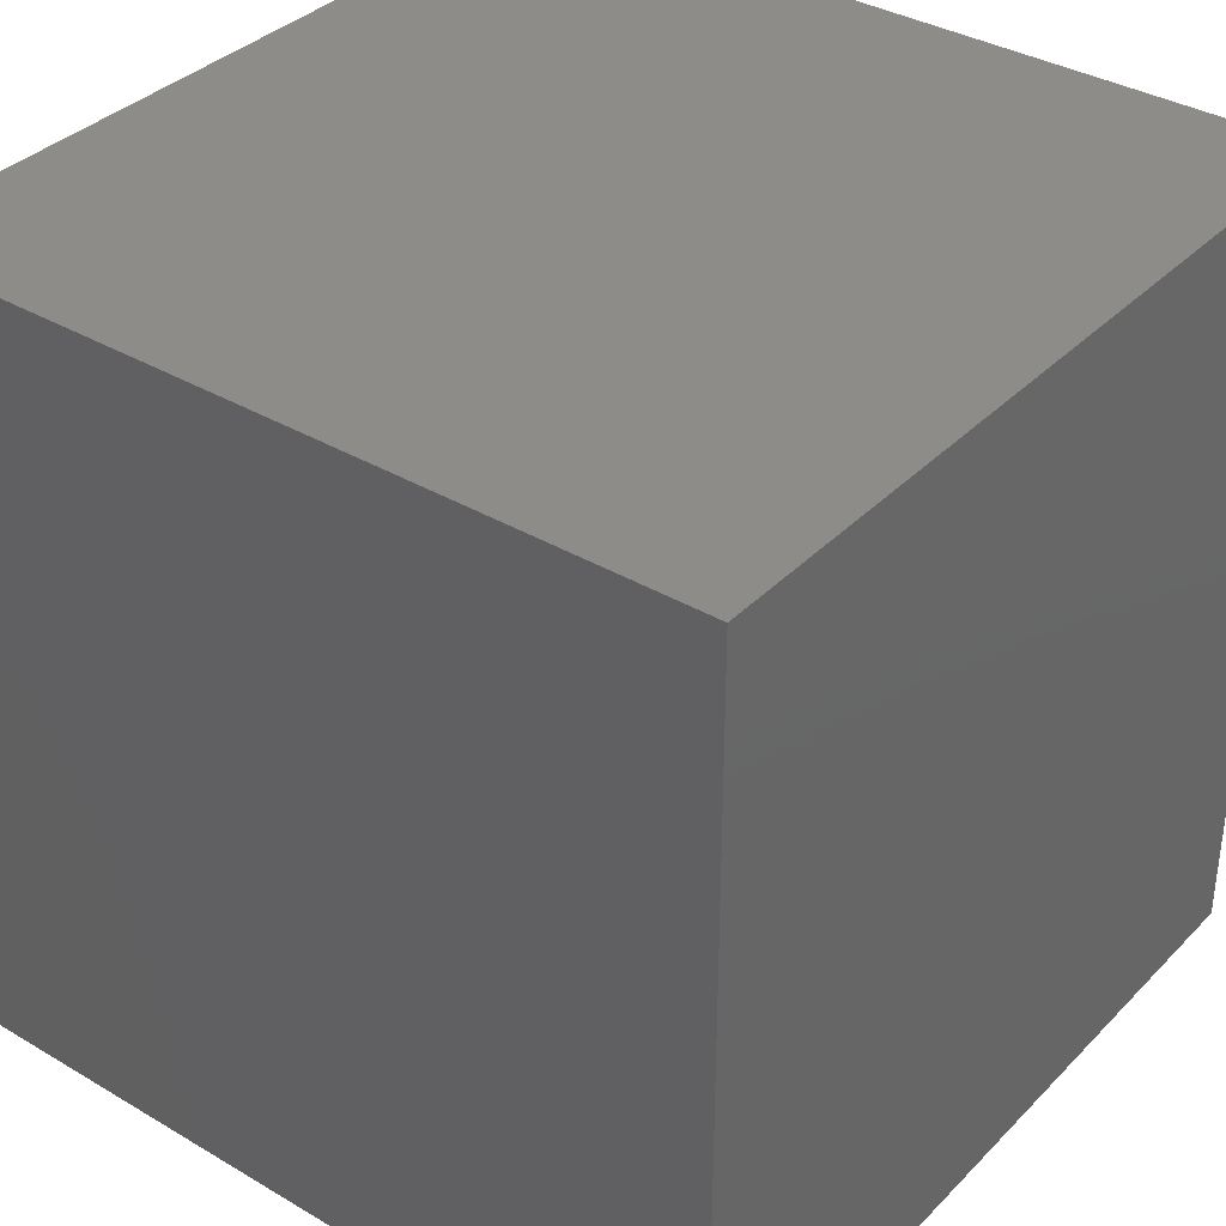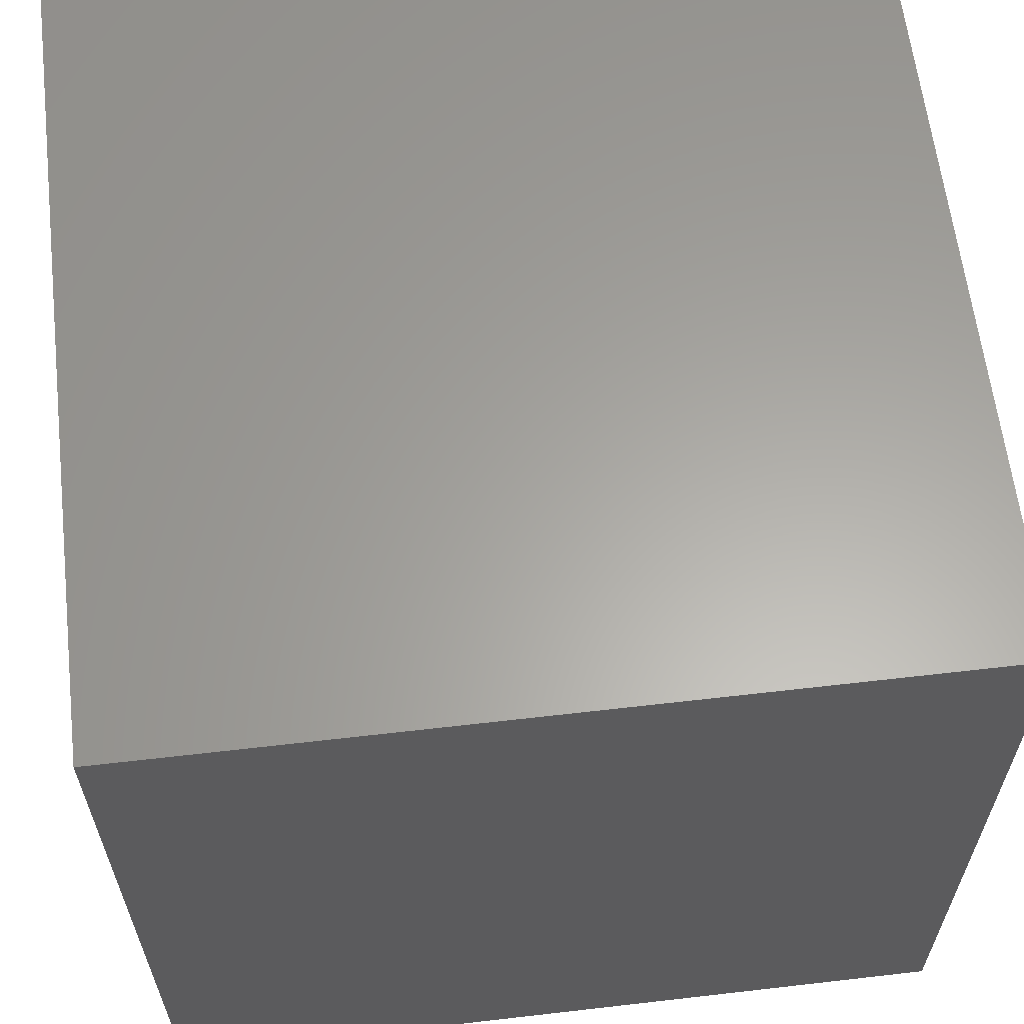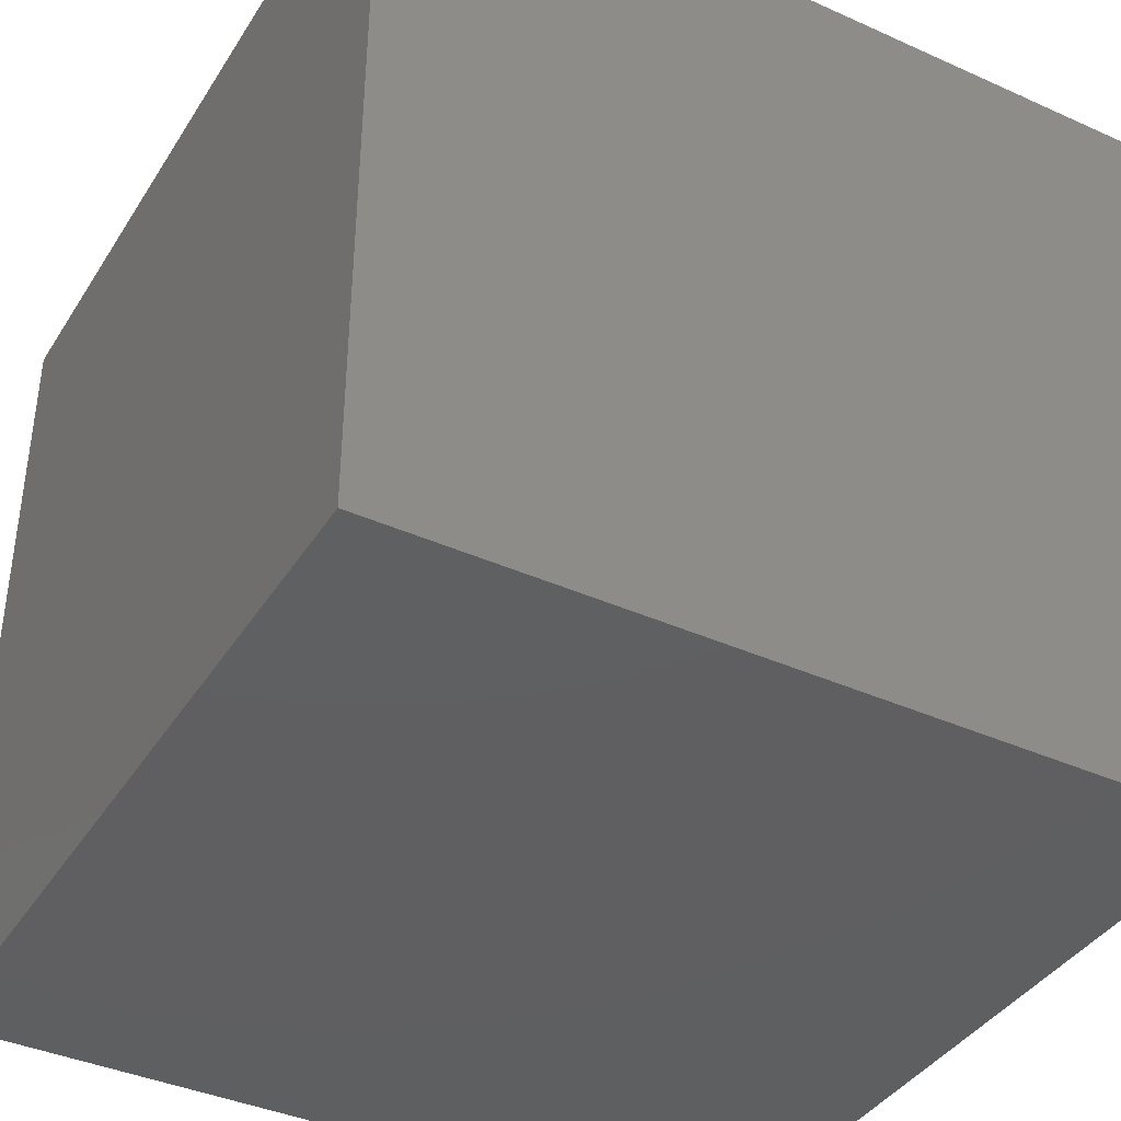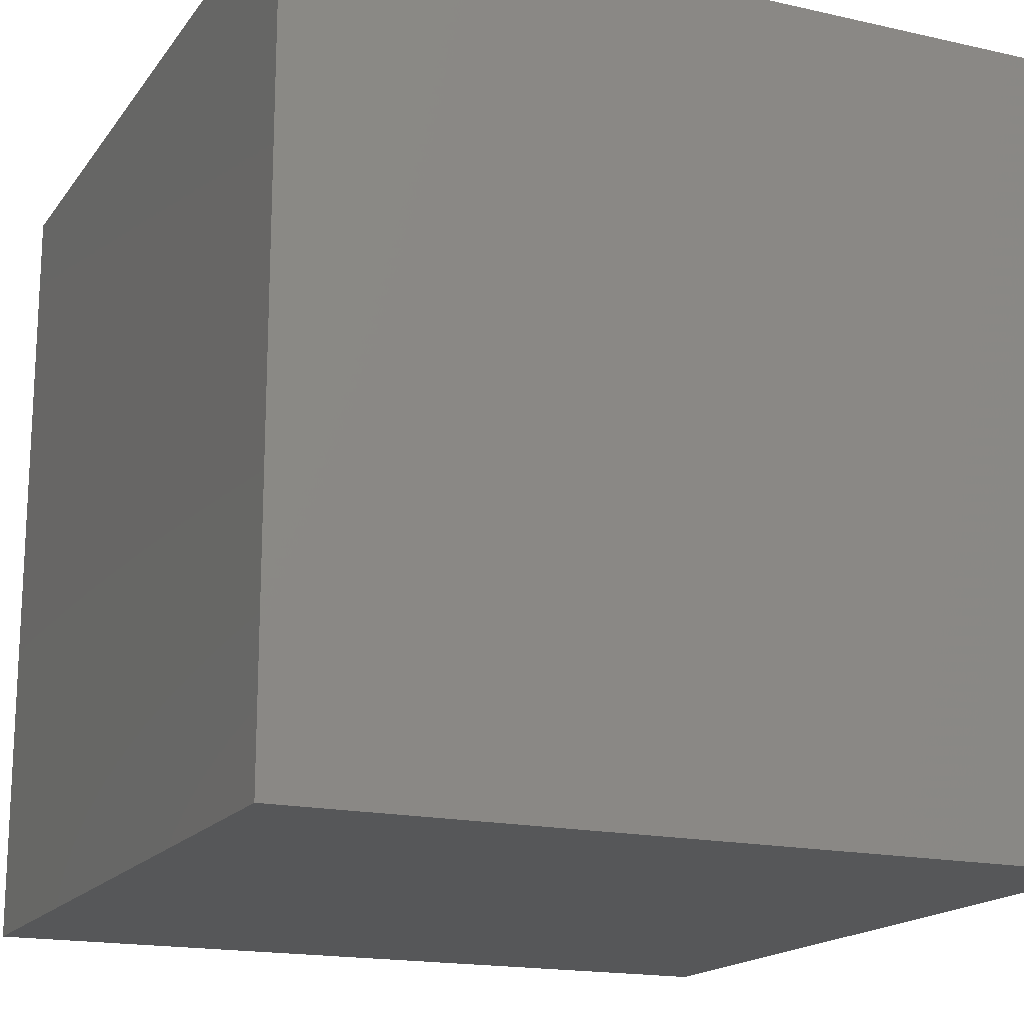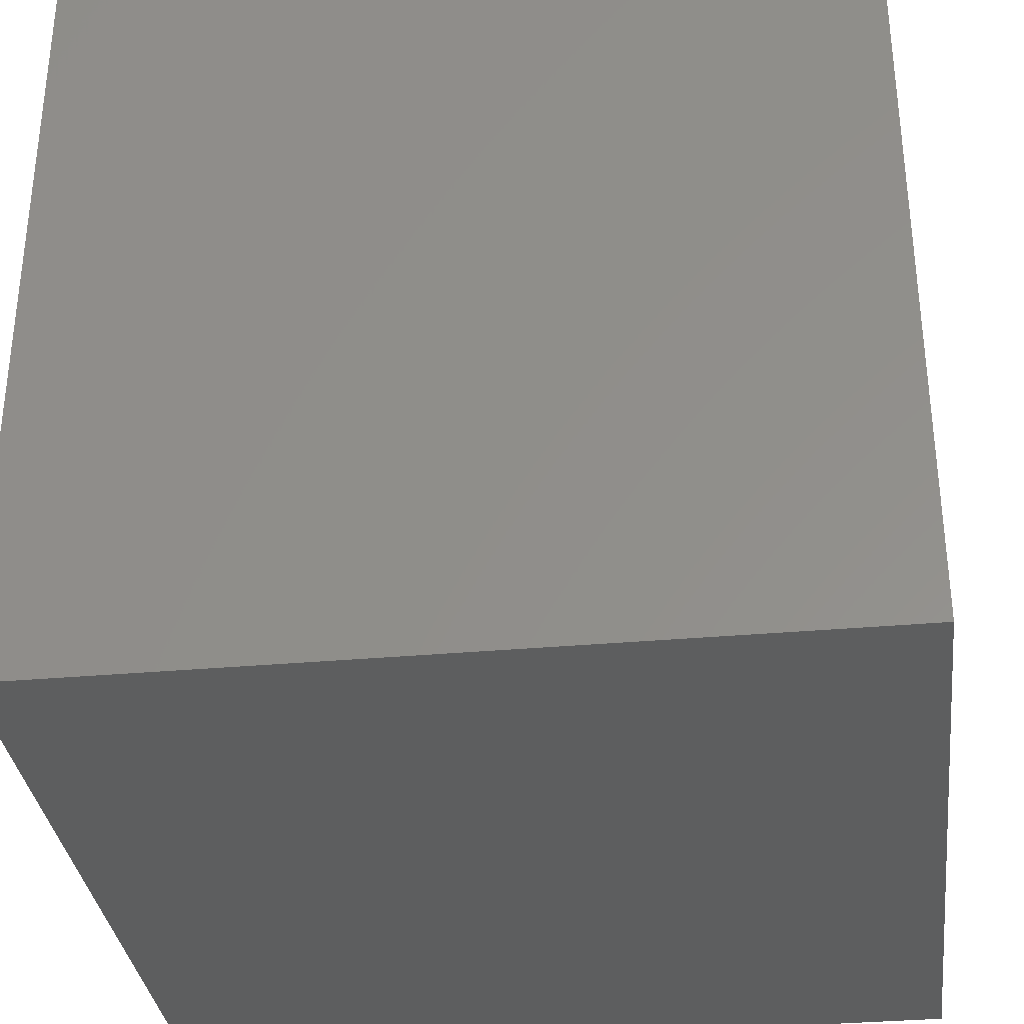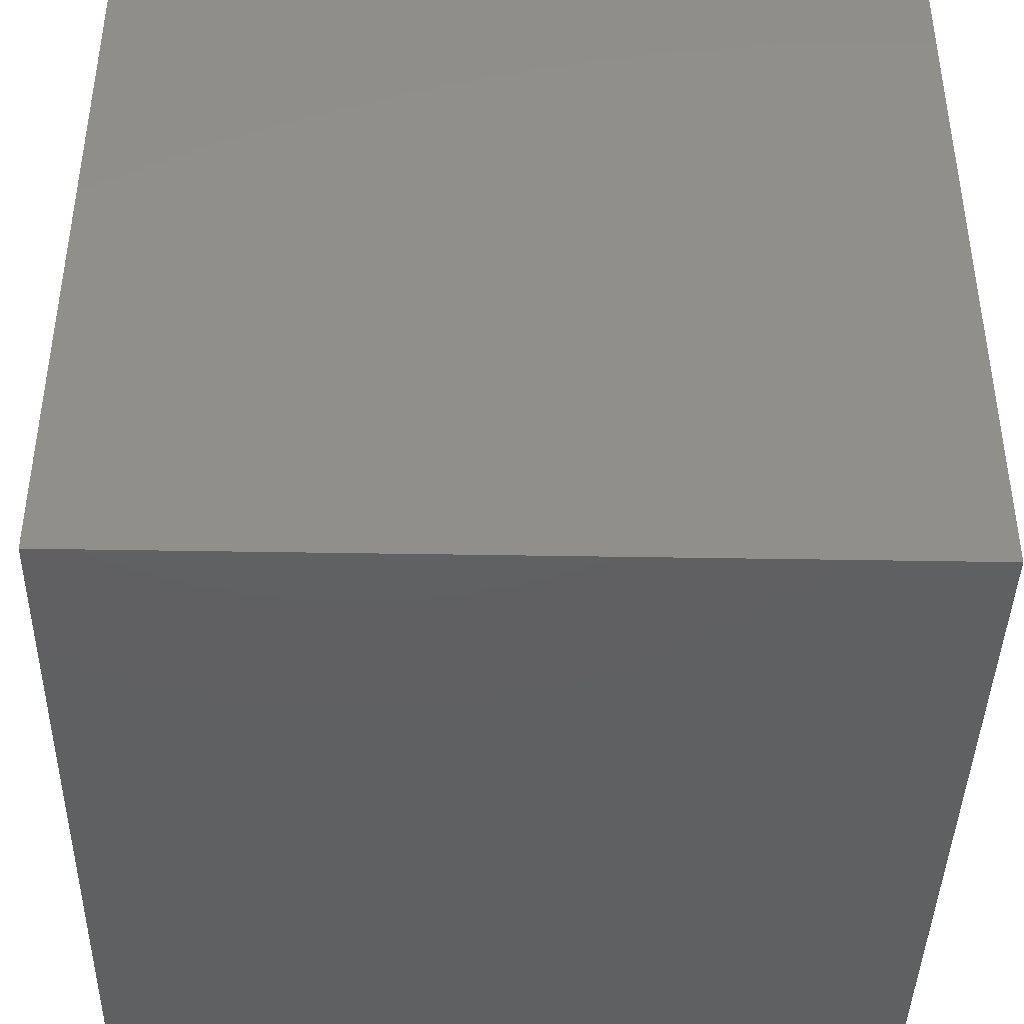
<metadata>
{"format":"stl","ext":"stl","renderer":"f3d","projection":"perspective","resolution":1024,"background":"white","views":[{"elev":36.0,"azim":127.7,"up":"+Y"},{"elev":62.0,"azim":-6.7,"up":"+Y"},{"elev":-39.4,"azim":-29.2,"up":"+Y"},{"elev":-17.2,"azim":65.7,"up":"+Y"},{"elev":-33.6,"azim":-83.0,"up":"+Y"},{"elev":-41.5,"azim":-1.2,"up":"+Z"}]}
</metadata>
<code>
# stl→obj: 8 verts, 12 faces
v 2 -1 4
v 1 -1 4
v 2 -2 4
v 1 -2 4
v 2 -2 3
v 1 -2 3
v 2 -1 3
v 1 -1 3
f 1 2 3
f 3 2 4
f 5 6 7
f 7 6 8
f 4 6 3
f 3 6 5
f 2 8 4
f 4 8 6
f 1 7 2
f 2 7 8
f 3 5 1
f 1 5 7

</code>
